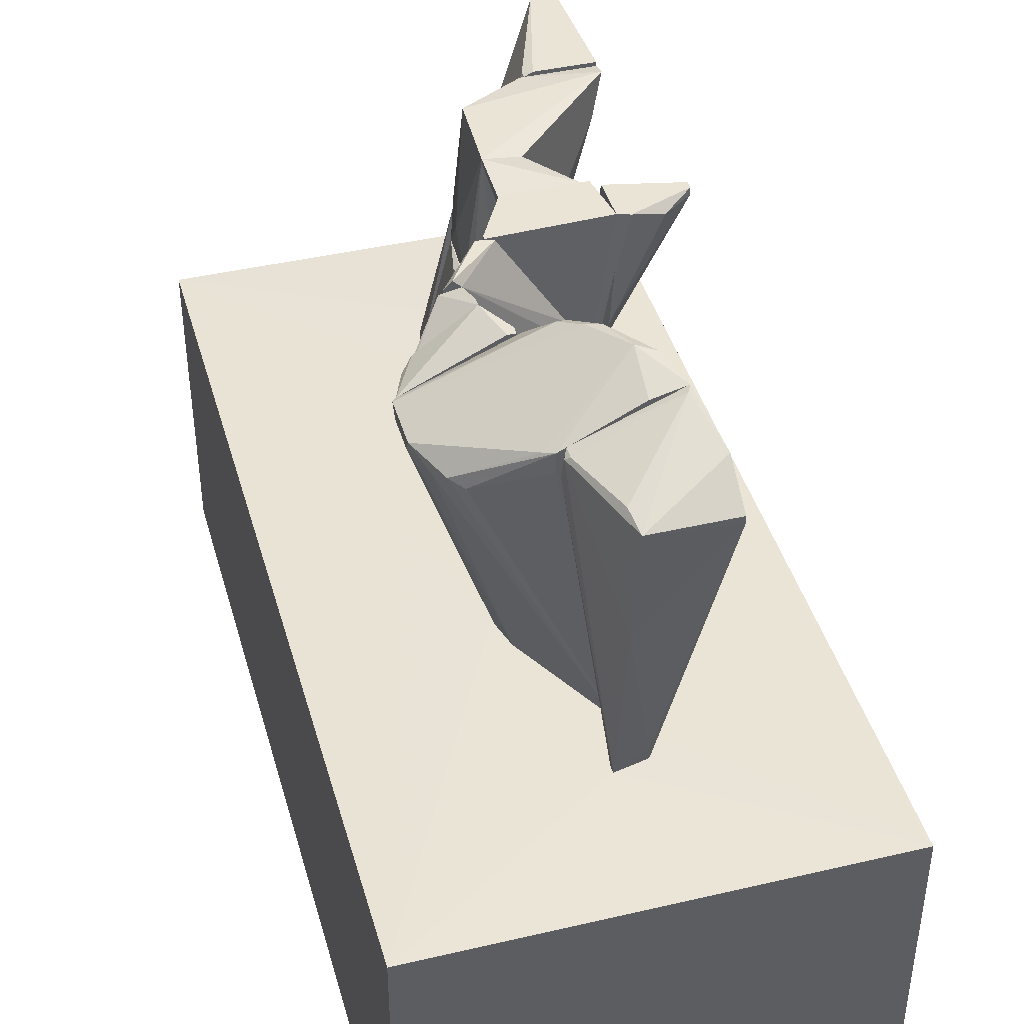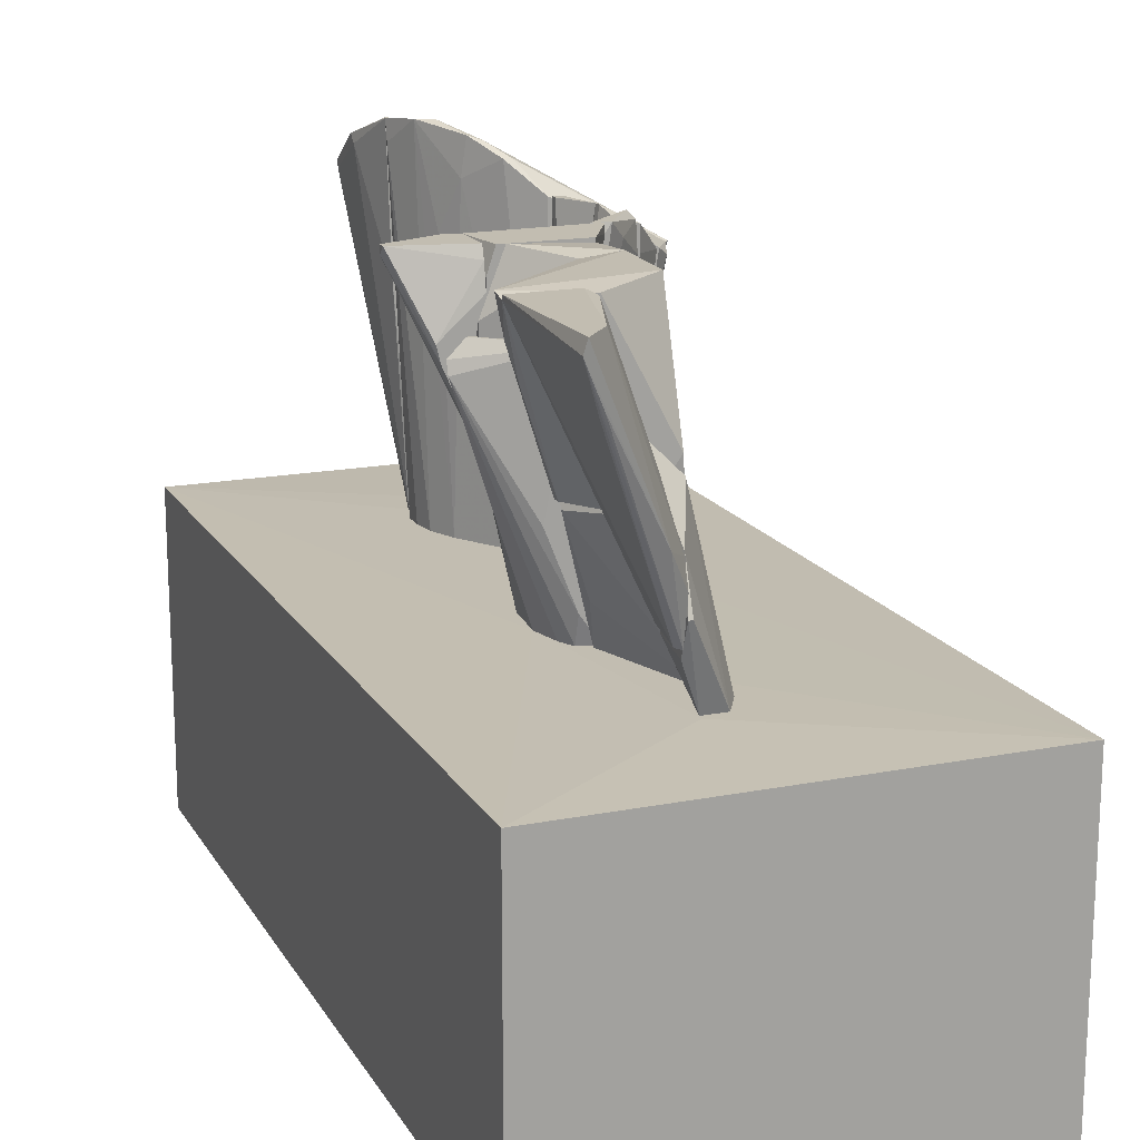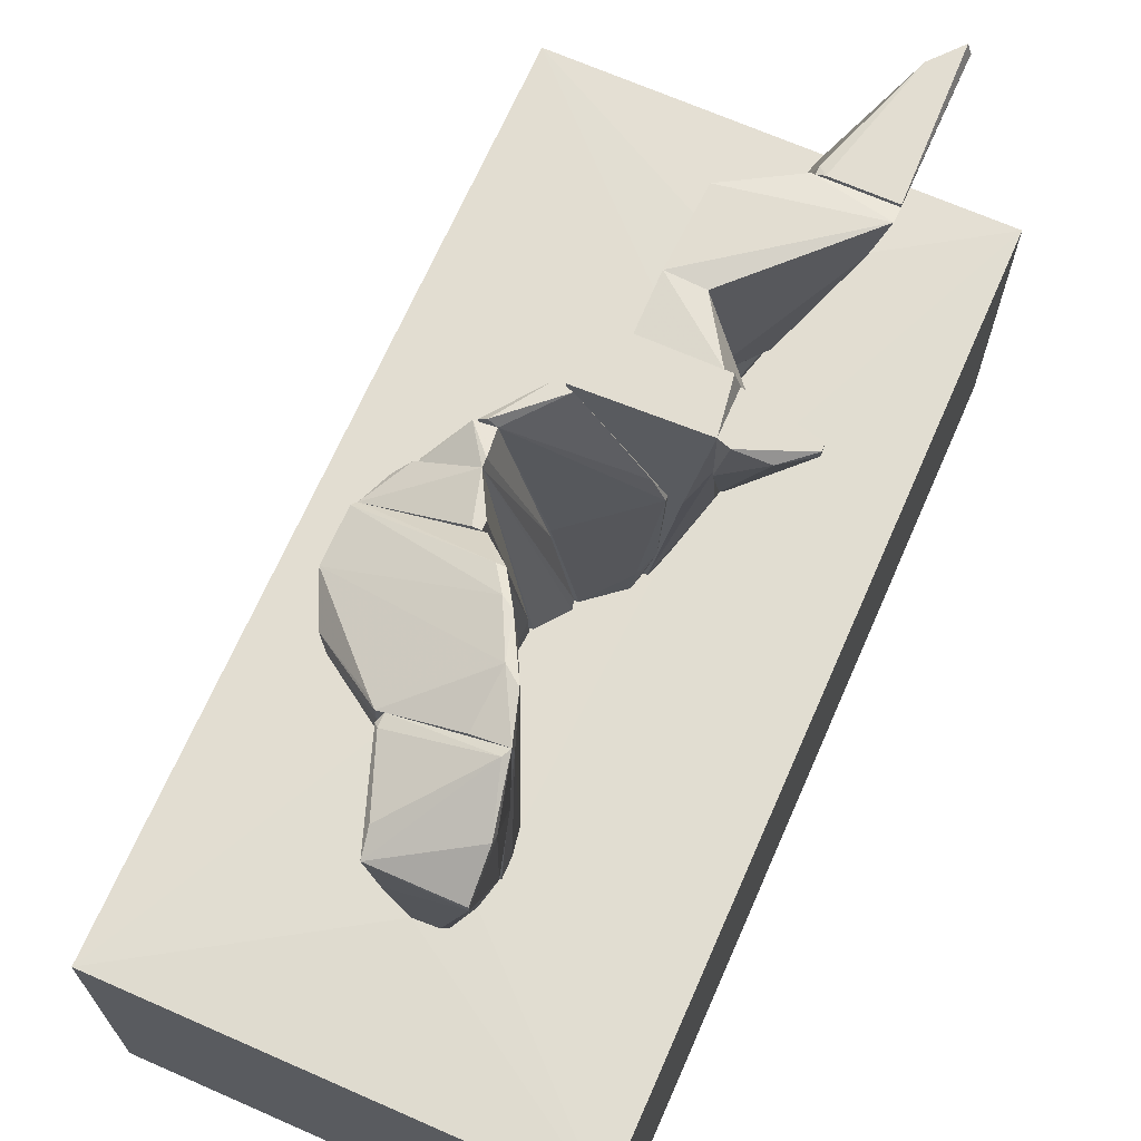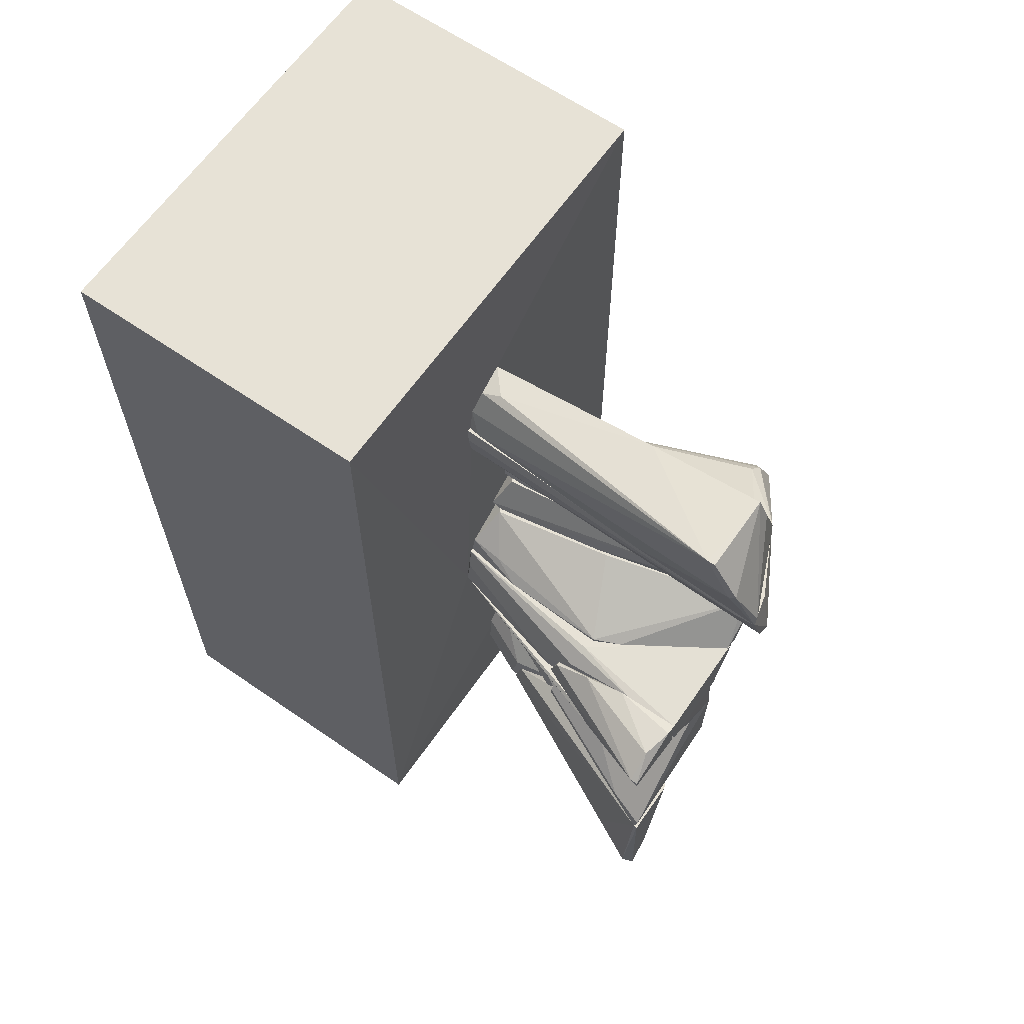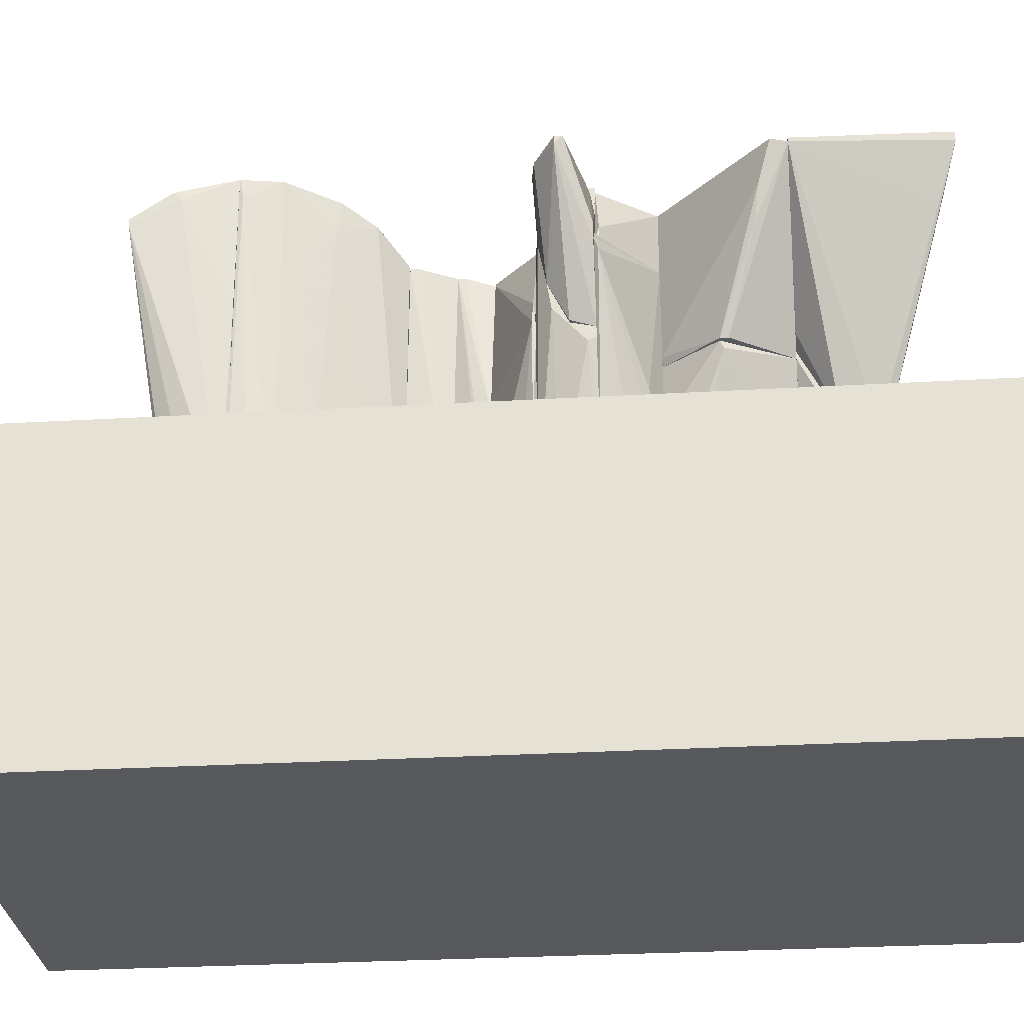
<metadata>
{"format":"obj","ext":"obj","renderer":"f3d","projection":"perspective","resolution":1024,"background":"white","views":[{"elev":42.4,"azim":164.4,"up":"+Z"},{"elev":16.9,"azim":-21.5,"up":"+Z"},{"elev":68.6,"azim":-156.3,"up":"+Z"},{"elev":63.7,"azim":-55.1,"up":"+Y"},{"elev":-29.4,"azim":-85.1,"up":"+Z"}]}
</metadata>
<code>
o convex_0
v 0.007676 0.01709 0.05035
v -0.03539 -0.07092 -0.000312
v -0.01131 -0.07093 -0.000317
v 0.01021 0.07093 -0.000317
v -0.03538 0.07093 0.04971
v 0.03555 -0.07093 0.04971
v -0.03539 -0.07092 0.04971
v 0.03555 0.07093 0.04971
v 0.03555 -0.07093 -0.000312
v -0.03538 0.07093 -0.000312
v 0.03555 0.07093 -0.000312
v -0.003718 -0.05 0.05035
v -0.006884 0.04433 0.05035
v -0.01005 -0.01328 0.05035
v 8e-05 0.04875 0.05035
v 0.003878 -0.03988 0.05035
v -0.03539 0.06016 0.04971
f 7 14 17
f 2 3 7
f 3 6 7
f 4 5 8
f 1 6 8
f 8 6 9
f 3 4 9
f 6 3 9
f 3 2 10
f 4 3 10
f 5 4 10
f 4 8 11
f 8 9 11
f 9 4 11
f 7 6 12
f 12 1 13
f 7 12 14
f 12 13 14
f 13 5 14
f 1 8 15
f 8 5 15
f 5 13 15
f 13 1 15
f 6 1 16
f 1 12 16
f 12 6 16
f 2 7 17
f 10 2 17
f 5 10 17
f 14 5 17
o convex_1
v -0.008152 -0.001899 0.05605
v 0.01021 0.003167 0.09721
v 0.008944 0.003167 0.09848
v 0.003877 -0.004433 0.09848
v 0.002613 0.002533 0.05098
v -0.003087 -0.004433 0.05035
v -0.01069 -0.004433 0.07821
v -0.002452 0.003167 0.05226
v 0.01021 0.002533 0.09278
v -0.008152 -0.004433 0.05035
v -0.01069 -0.003799 0.07821
v 0.001344 -0.003799 0.09848
v 0.001344 0.003167 0.07251
v 0.007678 0.003167 0.09721
v 0.001979 0.003167 0.05035
v -0.008786 -0.003799 0.08264
v 0.006412 -0.001899 0.09595
v -0.00752 -0.001899 0.05035
v -0.01005 -0.003799 0.06049
f 35 27 36
f 19 20 21
f 23 21 24
f 20 19 25
f 23 22 26
f 23 24 27
f 25 18 28
f 21 20 29
f 24 21 29
f 20 25 30
f 25 28 30
f 30 28 31
f 29 20 31
f 20 30 31
f 22 23 32
f 25 19 32
f 19 26 32
f 26 22 32
f 23 27 32
f 28 24 33
f 24 29 33
f 31 28 33
f 29 31 33
f 19 21 34
f 21 23 34
f 26 19 34
f 23 26 34
f 18 25 35
f 25 32 35
f 32 27 35
f 27 24 36
f 24 28 36
f 28 18 36
f 18 35 36
o convex_2
v 0.006413 0.008866 0.05035
v 0.01528 0.008866 0.09214
v 0.01528 0.008232 0.09214
v 0.007046 0.007599 0.09848
v 0.003246 0.003167 0.05098
v 0.01085 0.003167 0.09657
v -0.00182 0.003167 0.05226
v 0.001347 0.008866 0.05226
v 0.007046 0.008866 0.09848
v 0.007679 0.003167 0.09721
v 0.01401 0.008232 0.08201
v 0.01085 0.003167 0.09278
v 0.001347 0.003167 0.07062
v -0.00182 0.0038 0.05035
v 0.00578 0.006332 0.05098
f 47 41 51
f 39 38 42
f 41 42 43
f 38 37 44
f 42 38 45
f 40 42 45
f 38 44 45
f 42 40 46
f 43 42 46
f 37 38 47
f 38 39 47
f 39 42 48
f 42 41 48
f 47 39 48
f 41 47 48
f 45 43 49
f 40 45 49
f 46 40 49
f 43 46 49
f 37 41 50
f 41 43 50
f 44 37 50
f 43 45 50
f 45 44 50
f 41 37 51
f 37 47 51
o convex_3
v 0.007046 0.008866 0.05162
v 0.01971 0.01583 0.09151
v 0.005149 0.01583 0.09848
v 0.002613 0.01583 0.05035
v 0.007046 0.008866 0.09848
v 0.01591 0.008866 0.09214
v 0.00198 0.008866 0.05478
v 0.008314 0.01583 0.05162
v 0.00388 0.01456 0.09848
v 0.01844 0.01393 0.08645
v 0.01781 0.01077 0.09088
v 0.00198 0.008866 0.05035
v 0.00768 0.01203 0.05035
v 0.00388 0.01583 0.09848
v 0.01465 0.0152 0.07188
v 0.01211 0.008866 0.07125
f 61 62 67
f 54 53 55
f 53 54 56
f 56 52 57
f 53 56 57
f 52 56 58
f 55 53 59
f 56 54 60
f 58 56 60
f 53 57 62
f 61 53 62
f 58 55 63
f 52 58 63
f 55 59 64
f 61 52 64
f 63 55 64
f 52 63 64
f 54 55 65
f 55 58 65
f 60 54 65
f 58 60 65
f 59 53 66
f 53 61 66
f 64 59 66
f 61 64 66
f 57 52 67
f 52 61 67
f 62 57 67
o convex_4
v -0.006883 0.02976 0.09214
v 0.02035 0.0247 0.09151
v 0.007047 0.03863 0.09847
v -0.003086 0.0399 0.05035
v 0.002612 0.01583 0.05035
v 0.003247 0.01583 0.09847
v -0.01069 0.0399 0.1061
v -0.007518 0.03293 0.05035
v 0.008311 0.01583 0.05162
v 0.01971 0.01583 0.09151
v -0.00435 0.02533 0.1054
v 0.01718 0.03166 0.09088
v 0.006412 0.0228 0.05035
v -0.00815 0.0399 0.05035
v 0.00578 0.0399 0.09594
v -0.005617 0.0285 0.05035
v -0.001185 0.02027 0.1029
v -0.006252 0.03166 0.1067
v 0.01844 0.02913 0.08961
v 0.01528 0.03356 0.09024
v 0.02035 0.02344 0.08961
v -0.008785 0.03356 0.1067
v 0.02035 0.01647 0.09151
v -0.004985 0.02597 0.09974
v -0.005617 0.0399 0.1048
v -0.002452 0.02407 0.1048
v -0.01069 0.03927 0.1029
v 0.02035 0.01773 0.08961
v 0.007679 0.01837 0.05035
v -0.00815 0.03673 0.05035
v 7.9e-05 0.02027 0.1029
v 0.01908 0.02533 0.08708
v 0.00578 0.0399 0.09911
f 92 85 100
f 71 72 75
f 73 72 76
f 73 76 77
f 70 69 79
f 72 71 80
f 74 71 81
f 71 75 81
f 71 74 82
f 75 72 83
f 72 73 84
f 69 70 85
f 79 69 86
f 71 79 86
f 80 71 86
f 79 71 87
f 71 82 87
f 86 69 88
f 83 68 89
f 75 83 89
f 85 74 89
f 78 85 89
f 77 76 90
f 88 69 90
f 68 83 91
f 83 72 91
f 84 78 91
f 72 84 91
f 89 68 91
f 78 89 91
f 82 74 92
f 74 85 92
f 69 85 93
f 85 78 93
f 90 69 93
f 74 81 94
f 89 74 94
f 75 89 94
f 76 88 95
f 90 76 95
f 88 90 95
f 76 72 96
f 72 80 96
f 88 76 96
f 81 75 97
f 94 81 97
f 75 94 97
f 73 77 98
f 78 84 98
f 84 73 98
f 77 90 98
f 93 78 98
f 90 93 98
f 80 86 99
f 86 88 99
f 96 80 99
f 88 96 99
f 70 79 100
f 85 70 100
f 79 87 100
f 87 82 100
f 82 92 100
o convex_5
v -0.01005 0.0399 0.08391
v 0.005146 0.04117 0.0991
v 0.004513 0.0418 0.09974
v 8e-05 0.04876 0.05035
v -0.01259 0.05573 0.09847
v -0.007518 0.0399 0.05035
v 8e-05 0.05573 0.09847
v -0.01068 0.0399 0.1061
v -0.003088 0.0399 0.05035
v -0.004984 0.04813 0.05099
v 0.005146 0.0399 0.09531
v -0.01259 0.0494 0.1029
v -0.008153 0.04053 0.05226
v -0.01259 0.05573 0.0972
v -0.006884 0.04433 0.05035
v -0.01259 0.04813 0.1016
v -0.01005 0.04117 0.1061
v 8e-05 0.0532 0.07948
v 8e-05 0.0475 0.05035
v -0.004352 0.0494 0.05416
v 0.000711 0.05193 0.09974
v 0.004513 0.0399 0.09974
f 117 108 122
f 103 102 107
f 101 106 108
f 108 106 109
f 106 104 109
f 104 102 111
f 108 109 111
f 107 105 112
f 106 101 113
f 105 107 114
f 112 105 114
f 114 110 115
f 104 106 115
f 110 104 115
f 106 113 115
f 113 114 115
f 101 108 116
f 108 112 116
f 113 101 116
f 112 114 116
f 114 113 116
f 107 112 117
f 112 108 117
f 102 104 118
f 107 102 118
f 114 107 118
f 109 104 119
f 104 111 119
f 111 109 119
f 104 110 120
f 110 114 120
f 118 104 120
f 114 118 120
f 103 107 121
f 117 103 121
f 107 117 121
f 102 103 122
f 111 102 122
f 108 111 122
f 103 117 122
o convex_6
v -0.01069 -0.05319 0.08074
v -0.02398 -0.06459 0.09658
v -0.02082 -0.06269 0.09025
v -0.02398 -0.04117 0.09785
v -0.008156 -0.05193 0.05986
v -0.01322 -0.04117 0.09785
v -0.007521 -0.04117 0.07315
v -0.01955 -0.06016 0.09848
v -0.007521 -0.05446 0.06682
v -0.007521 -0.0418 0.08201
v -0.008156 -0.04687 0.06112
v -0.02335 -0.06459 0.09848
v -0.007521 -0.05319 0.05986
v -0.01322 -0.04244 0.09785
v -0.02398 -0.04117 0.09848
v -0.007521 -0.05319 0.07062
v -0.01069 -0.05699 0.07252
v -0.01449 -0.04117 0.09848
v -0.02082 -0.06143 0.08898
v -0.009423 -0.04117 0.07505
f 129 133 142
f 126 128 129
f 129 128 132
f 131 129 132
f 127 126 133
f 125 124 135
f 124 127 135
f 129 131 135
f 127 133 135
f 133 129 135
f 130 123 136
f 123 132 136
f 132 128 136
f 126 124 137
f 128 126 137
f 124 134 137
f 134 130 137
f 123 130 138
f 132 123 138
f 131 132 138
f 124 125 139
f 134 124 139
f 130 134 139
f 125 135 139
f 135 131 139
f 138 130 139
f 131 138 139
f 130 136 140
f 136 128 140
f 128 137 140
f 137 130 140
f 124 126 141
f 126 127 141
f 127 124 141
f 126 129 142
f 133 126 142
o convex_7
v -0.02019 -0.0361 0.08708
v -0.001187 -0.03483 0.07822
v -0.001821 -0.02217 0.09847
v -0.006889 -0.02217 0.07188
v -0.01259 -0.04116 0.09784
v -0.00752 -0.04116 0.07188
v -0.02399 -0.03863 0.09847
v -0.002454 -0.03483 0.09847
v -0.00752 -0.02217 0.09784
v -0.001821 -0.04053 0.07188
v -0.01385 -0.0304 0.07188
v -0.001821 -0.0285 0.07188
v -0.02399 -0.04116 0.09784
v -0.002454 -0.04116 0.07885
v -0.00752 -0.02217 0.07315
v -0.004356 -0.02344 0.07188
v -0.01385 -0.03166 0.07188
v -0.001187 -0.0304 0.07252
v -0.02209 -0.03673 0.09214
f 157 153 161
f 149 147 150
f 144 145 150
f 145 149 150
f 145 146 151
f 149 145 151
f 148 146 152
f 144 150 152
f 146 148 153
f 152 146 154
f 148 147 155
f 147 149 155
f 147 148 156
f 150 147 156
f 148 152 156
f 152 150 156
f 151 146 157
f 149 151 157
f 146 153 157
f 146 145 158
f 145 154 158
f 154 146 158
f 153 148 159
f 143 153 159
f 148 155 159
f 155 143 159
f 145 144 160
f 144 152 160
f 154 145 160
f 152 154 160
f 153 143 161
f 143 155 161
f 155 149 161
f 149 157 161
o convex_8
v -0.01575 -0.01203 0.07125
v 0.002613 -0.004433 0.09848
v 0.002613 -0.005068 0.09848
v -0.003721 -0.004433 0.05035
v -0.01575 -0.005068 0.09848
v -0.00182 -0.0133 0.09848
v -0.005623 -0.0133 0.05035
v -0.01449 -0.0133 0.09848
v -0.008783 -0.004433 0.05035
v -0.01005 -0.0133 0.05035
v -0.01575 -0.006967 0.07694
v -0.01258 -0.004433 0.07758
v -0.01575 -0.0133 0.09468
v -0.003088 -0.005068 0.05226
v -0.01575 -0.0133 0.07188
v -0.01005 -0.0076 0.05098
v -0.01575 -0.005068 0.08898
v 0.002613 -0.005068 0.09721
f 168 175 179
f 164 163 166
f 164 166 167
f 168 167 169
f 167 166 169
f 163 165 170
f 165 168 170
f 170 168 171
f 168 169 171
f 162 166 172
f 166 163 173
f 163 170 173
f 166 162 174
f 169 166 174
f 171 169 174
f 165 163 175
f 168 165 175
f 162 171 176
f 174 162 176
f 171 174 176
f 170 171 177
f 171 162 177
f 162 172 177
f 172 170 177
f 172 166 178
f 170 172 178
f 173 170 178
f 166 173 178
f 163 164 179
f 164 167 179
f 167 168 179
f 175 163 179
o convex_9
v 0.003246 -0.04117 0.05035
v -0.00752 -0.05446 0.06365
v -0.006887 -0.05446 0.06365
v -0.00752 -0.04117 0.08138
v -0.00752 -0.04687 0.05985
v -0.002453 -0.0418 0.07631
v -0.000554 -0.05066 0.05098
v 7.9e-05 -0.04117 0.05098
v -0.004353 -0.05066 0.05098
v -0.00752 -0.04117 0.07188
v -0.006887 -0.05193 0.07061
v 0.00198 -0.04623 0.05098
v -0.003086 -0.04687 0.05035
v -0.00752 -0.05256 0.05858
f 184 188 193
f 181 183 184
f 180 183 185
f 182 181 186
f 183 180 187
f 186 181 188
f 184 183 189
f 183 187 189
f 187 184 189
f 181 182 190
f 183 181 190
f 185 183 190
f 182 186 190
f 186 185 190
f 180 185 191
f 186 180 191
f 185 186 191
f 180 186 192
f 187 180 192
f 184 187 192
f 188 184 192
f 186 188 192
f 181 184 193
f 188 181 193
o convex_10
v -0.006885 -0.02217 0.07188
v 0.000713 -0.04116 0.05035
v 0.003246 -0.04116 0.05035
v -0.007519 -0.04116 0.07188
v -0.005619 -0.02217 0.05035
v -0.01322 -0.03104 0.07061
v -0.001189 -0.03104 0.07188
v 0.001979 -0.0285 0.05098
v -0.001821 -0.04053 0.07188
v -0.004987 -0.02217 0.07124
v -0.008151 -0.02217 0.06175
v -0.00372 -0.02217 0.05035
v -0.000554 -0.0342 0.07124
v 0.003246 -0.0342 0.05098
v -0.01322 -0.0304 0.07188
v -0.002455 -0.0266 0.07188
v -0.008151 -0.02724 0.05795
f 199 198 210
f 195 196 197
f 196 195 198
f 195 197 199
f 194 197 200
f 197 196 202
f 200 197 202
f 198 194 203
f 194 198 204
f 198 199 204
f 196 198 205
f 201 196 205
f 198 203 205
f 203 201 205
f 202 196 206
f 200 202 206
f 196 201 207
f 201 200 207
f 206 196 207
f 200 206 207
f 197 194 208
f 199 197 208
f 194 204 208
f 204 199 208
f 194 200 209
f 200 201 209
f 203 194 209
f 201 203 209
f 198 195 210
f 195 199 210
o convex_11
v -0.02145 -0.0133 0.08455
v -0.01575 -0.005068 0.09848
v -0.01765 -0.004433 0.09848
v -0.01575 -0.009498 0.07442
v -0.01575 -0.01266 0.09658
v -0.02715 -0.008235 0.09848
v -0.01639 -0.0133 0.07315
v -0.01639 -0.006334 0.08075
v -0.02272 -0.005068 0.09721
v -0.02715 -0.009498 0.09848
v -0.02715 -0.008235 0.09721
v -0.01575 -0.01203 0.09848
v -0.01575 -0.005068 0.08771
v -0.01639 -0.009498 0.07442
v -0.02209 -0.0133 0.08708
v -0.01575 -0.0133 0.09278
f 215 225 226
f 214 212 215
f 212 213 216
f 216 213 219
f 212 216 220
f 220 216 221
f 217 211 221
f 216 219 221
f 219 218 221
f 211 220 221
f 215 212 222
f 220 215 222
f 212 220 222
f 213 212 223
f 212 214 223
f 214 218 223
f 218 219 223
f 219 213 223
f 214 217 224
f 218 214 224
f 217 221 224
f 221 218 224
f 211 217 225
f 220 211 225
f 215 220 225
f 214 215 226
f 217 214 226
f 225 217 226
o convex_12
v -0.007521 -0.02217 0.05479
v -0.004353 -0.0133 0.08771
v -0.01829 -0.0133 0.08771
v -0.00562 -0.0133 0.05035
v -0.00562 -0.02217 0.08771
v -0.02082 -0.01393 0.08328
v -0.004353 -0.02217 0.05035
v -0.01005 -0.0133 0.05035
v -0.007521 -0.02217 0.08771
v -0.008787 -0.01836 0.05035
v -0.01132 -0.02026 0.06555
v -0.004353 -0.019 0.05035
v -0.02082 -0.0133 0.08518
v -0.007521 -0.0209 0.05035
f 236 233 240
f 229 228 230
f 228 229 231
f 231 227 233
f 228 231 233
f 229 230 234
f 230 233 234
f 227 231 235
f 231 229 235
f 232 234 236
f 234 233 236
f 232 227 237
f 227 235 237
f 235 232 237
f 230 228 238
f 228 233 238
f 233 230 238
f 229 234 239
f 234 232 239
f 235 229 239
f 232 235 239
f 227 232 240
f 233 227 240
f 232 236 240
o convex_13
v -0.001822 -0.02217 0.09785
v -0.01702 -0.01393 0.08771
v -0.01702 -0.01393 0.08961
v -0.001822 -0.0133 0.09785
v -0.004354 -0.0133 0.08771
v -0.007521 -0.02217 0.08771
v -0.01322 -0.0133 0.09848
v -0.007521 -0.02217 0.09785
v -0.004988 -0.02217 0.08835
v -0.001822 -0.02217 0.09848
v -0.01702 -0.0133 0.08771
f 247 245 251
f 244 241 245
f 243 242 246
f 242 245 246
f 244 245 247
f 246 241 248
f 243 246 248
f 247 243 248
f 245 241 249
f 241 246 249
f 246 245 249
f 241 244 250
f 244 247 250
f 248 241 250
f 247 248 250
f 242 243 251
f 245 242 251
f 243 247 251

</code>
